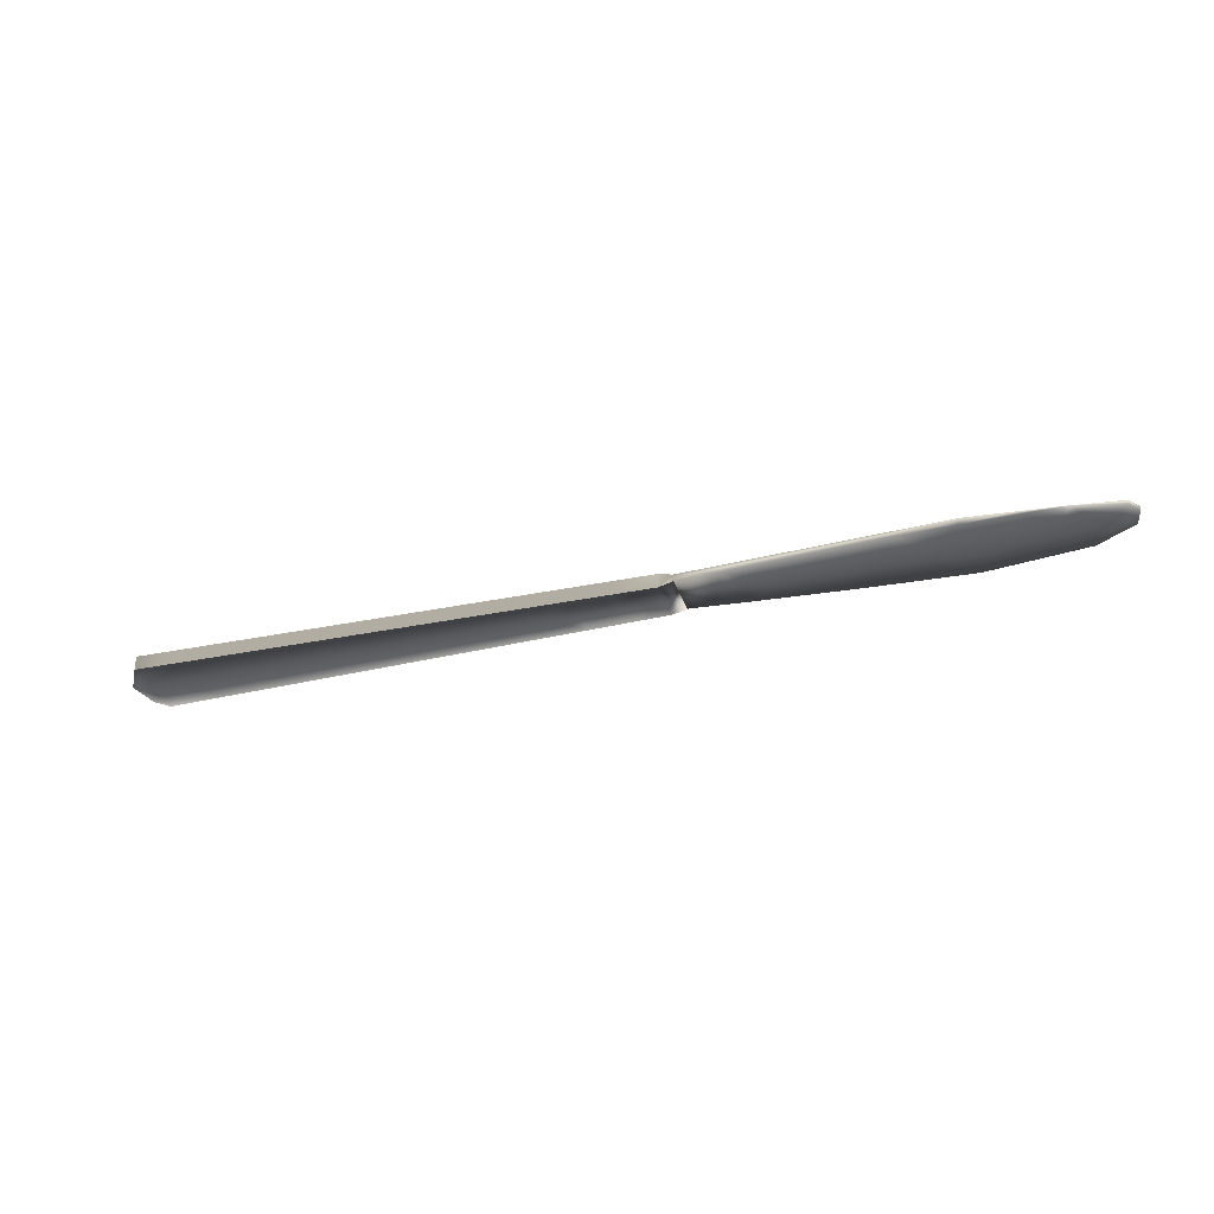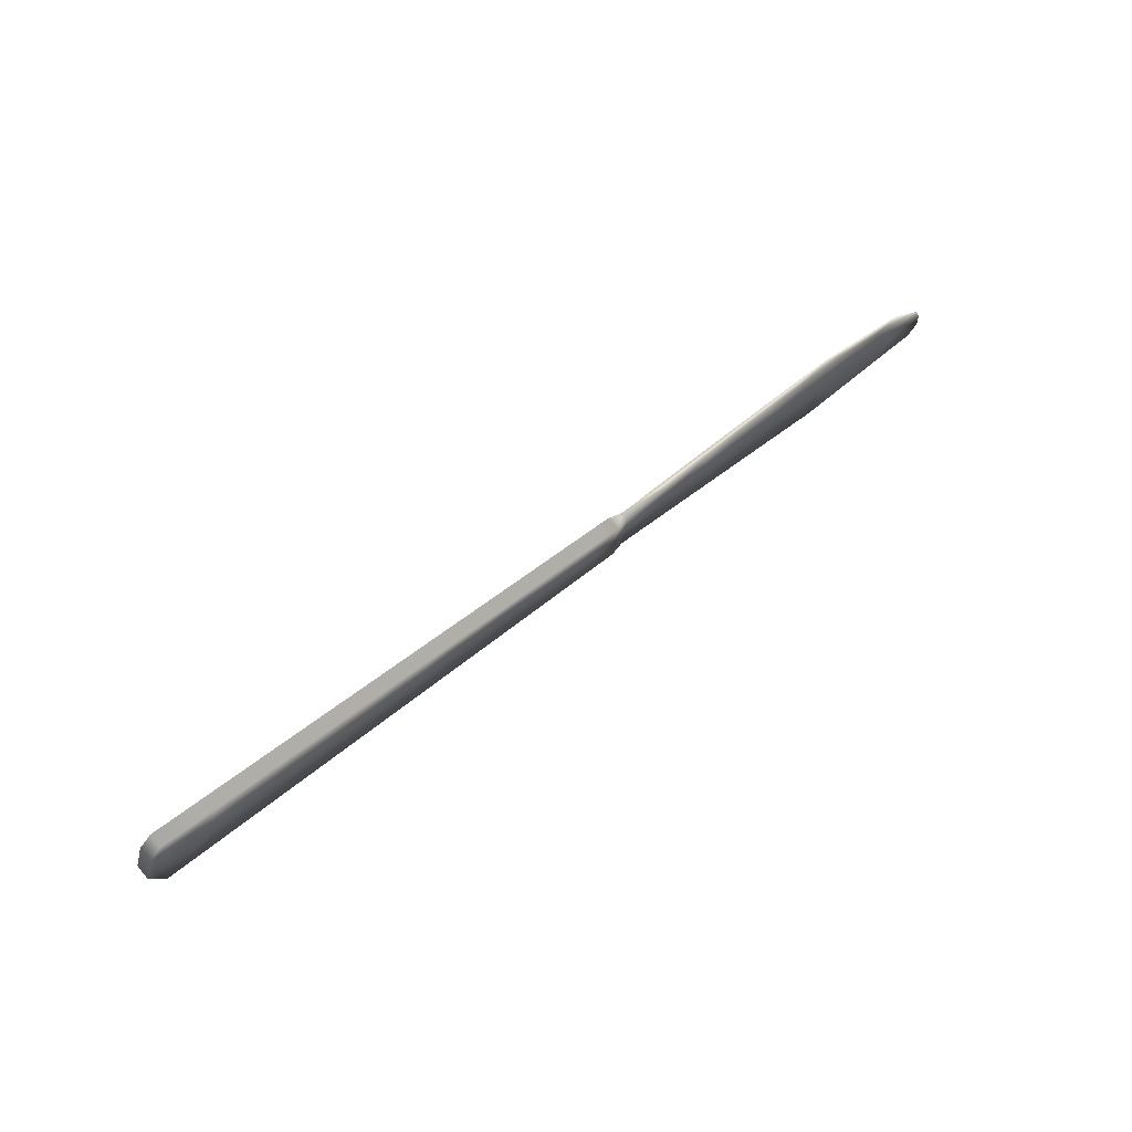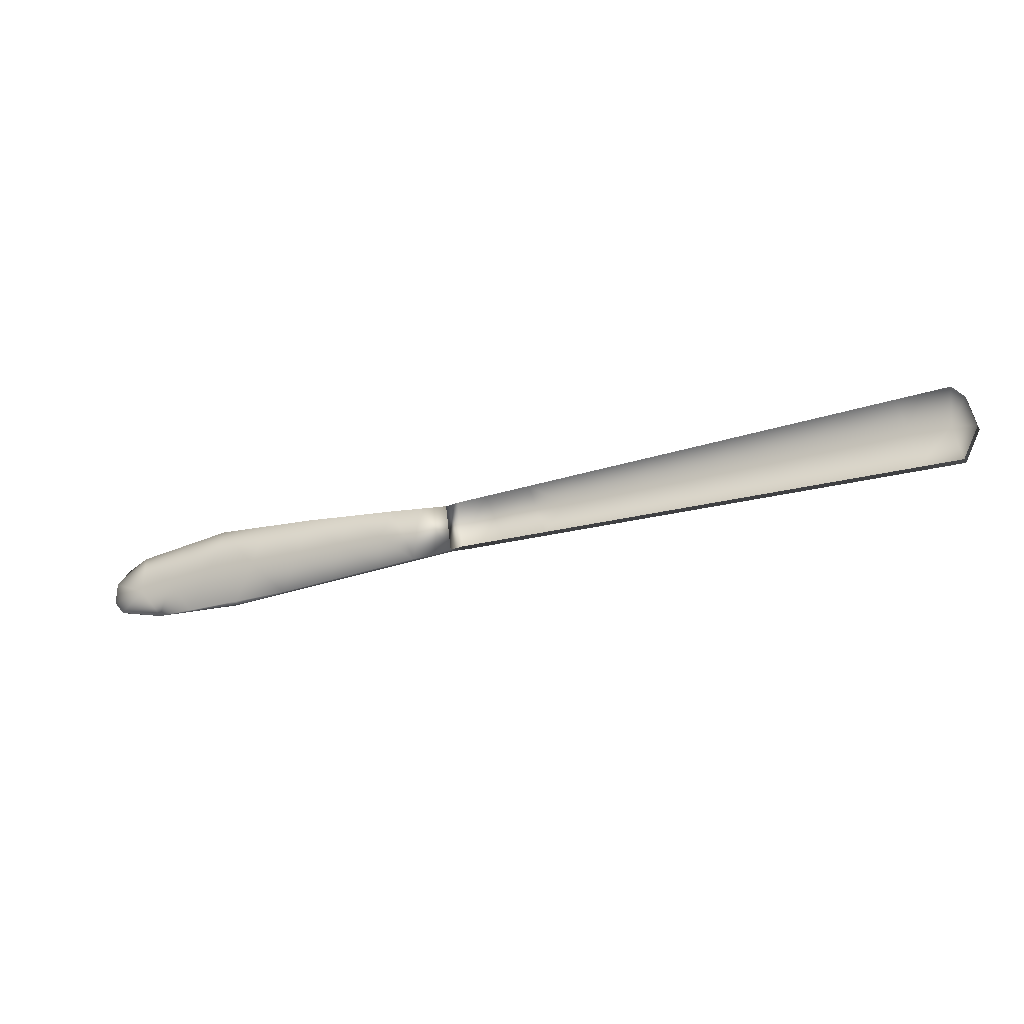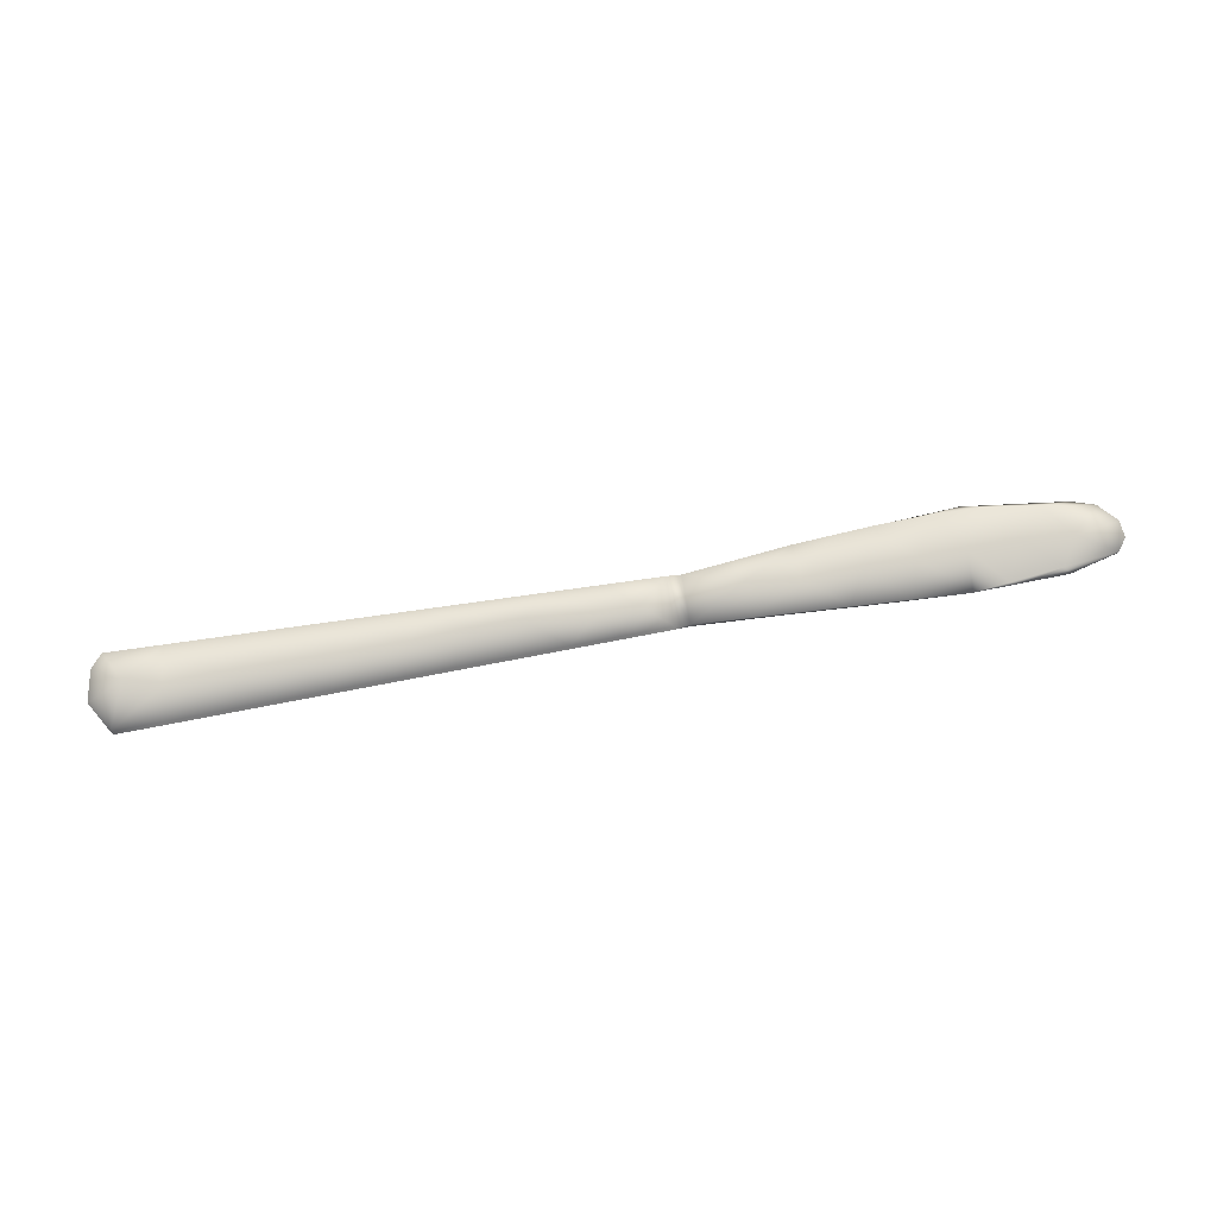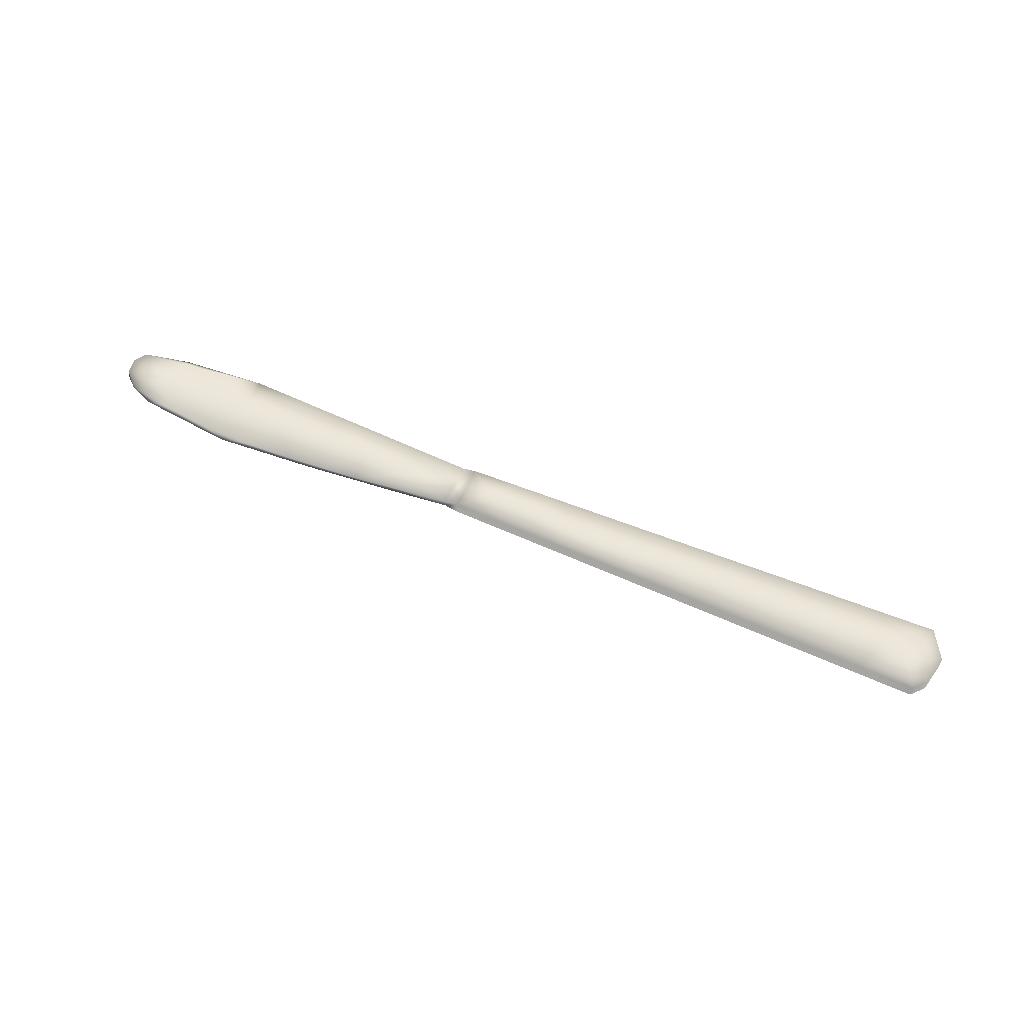
<metadata>
{"format":"obj","ext":"obj","renderer":"f3d","projection":"perspective","resolution":1024,"background":"white","views":[{"elev":-33.0,"azim":10.9,"up":"+Z"},{"elev":64.9,"azim":-40.5,"up":"+Y"},{"elev":-13.0,"azim":-159.0,"up":"+Y"},{"elev":77.1,"azim":-15.9,"up":"+Z"},{"elev":57.5,"azim":-162.5,"up":"+Z"}]}
</metadata>
<code>
v 0.1803 -0.01358 0.001109
v 0.2018 -0.01861 0.001166
v 0.1972 -0.03284 0.001158
v 0.2077 -0.03137 0.001185
v 0.2095 -0.02435 0.001188
v 0.2099 -0.02888 0.00119
v 0.1772 -0.0314 0.002069
v 0.2065 -0.02093 0.001996
v 0.2098 -0.02529 0.001986
v 0.2077 -0.03137 0.00199
v 0.2099 -0.02888 0.001985
v 0.1194 -0.01171 0.003175
v 0.1225 -0.01208 0.000794
v 0.1194 -0.01171 0
v 0.1225 -0.01208 0.002381
v 0.1182 -0.02196 0.003175
v 0.006651 -0.01205 0
v 0.1182 -0.02196 0
v 0.006651 -0.01205 0.003175
v 0.008503 0.003715 0
v 0.008503 0.003715 0.003175
v 0.005661 0.001185 0.003175
v 0.005661 0.001185 0
v 0.003574 -0.005236 0
v 0.003574 -0.005236 0.003175
v 0.1213 -0.02233 0.002381
v 0.1213 -0.02233 0.000794
v 0.1451 -0.01213 0.002157
v 0.1396 -0.02522 0.000981
v 0.07374 -0.01801 0.003175
v 0.07853 -0.01843 0
v 0.09166 -0.007852 0
v 0.07228 -0.005156 0.003175
v 0.1639 -0.02919 0.001063
v 0.04324 -0.0153 0
v 0.09727 -0.0201 0.003175
v 0.05528 -0.002792 0
v 0.0364 -0.000166 0.003175
v 0.09583 -0.008432 0.003175
v 0.1529 -0.02746 0.002204
v 0.03189 0.000462 0
v 0.1575 -0.01253 0.00105
v 0.1617 -0.01283 0.002114
v 0.1963 -0.03138 0.00202
v 0.1362 -0.01213 0.000912
v 0.07347 -0.005322 0
v 0.09835 -0.0202 0
v 0.02756 -0.01391 0.003175
v 0.02495 -0.01368 0
v 0.05022 -0.01592 0.003175
v 0.06032 -0.003492 0.003175
v 0.06089 -0.01687 0
v 0.191 -0.01609 0.001138
v 0.1948 -0.02487 0.00115
v 0.1764 -0.03056 0.001099
v 0.1725 -0.02172 0.001087
v 0.2005 -0.02563 0.002011
v 0.01105 -0.002702 0.003175
v 0.1959 -0.01816 0.002024
v 0.1489 -0.01921 0.001017
v 0.139 -0.0183 0.000952
v 0.1469 -0.01233 0.000981
v 0.1294 -0.0121 0.000853
v 0.1872 -0.03212 0.001613
v 0.1705 -0.0303 0.001566
v 0.1848 -0.03139 0.00205
v 0.1305 -0.02377 0.000887
v 0.008832 -0.004736 0
v 0.08256 -0.006587 0
v 0.1077 -0.02103 0.003175
v 0.08844 -0.01931 0
v 0.1076 -0.01007 0.003175
v 0.1083 -0.02108 0
v 0.1045 -0.01518 0.003175
v 0.08405 -0.006794 0.003175
v 0.1338 -0.0121 0.002269
v 0.1335 -0.01712 0.002266
v 0.1651 -0.02943 0.002136
v 0.1518 -0.02721 0.001022
v 0.1606 -0.0206 0.001056
v 0.04207 -0.007978 0.003175
v 0.05415 -0.009431 0.003175
v 0.04836 -0.001829 0.003175
v 0.06198 -0.01697 0.003175
v 0.05207 -0.01608 0
v 0.02046 0.002052 0.003175
v 0.04358 -0.001165 0
v 0.03804 -0.007574 0
v 0.04868 -0.008882 0
v 0.1124 -0.01074 0
v 0.0202 0.002089 0
v 0.0158 -0.01286 0
v 0.01731 -0.005179 0
v 0.06438 -0.004057 0
v 0.0581 -0.009917 0
v 0.06713 -0.011 0
v 0.1689 -0.01306 0.001079
v 0.1577 -0.02043 0.002157
v 0.1534 -0.01248 0.002135
v 0.1787 -0.02267 0.002067
v 0.01711 -0.01298 0.003175
v 0.0341 -0.01449 0
v 0.1021 -0.009298 0
v 0.01846 -0.005707 0.003175
v 0.09382 -0.01398 0
v 0.0852 -0.01307 0
v 0.03889 -0.01491 0.003175
v 0.03011 -0.00667 0.003175
v 0.06639 -0.01064 0.003175
v 0.06971 -0.01765 0
v 0.07966 -0.01144 0.003175
v 0.1689 -0.02183 0.002094
v 0.0855 -0.01905 0.003175
v 0.02794 -0.006455 0
v 0.07606 -0.01197 0
v 0.1332 -0.02425 0.002315
v 0.1853 -0.01538 0.002052
v 0.1896 -0.02384 0.002039
v 0.1454 -0.01959 0.002203
v 0.1888 -0.03193 0.001134
v 0.145 -0.02618 0.002248
v 0.1843 -0.02293 0.001121
v 0.1127 -0.01621 0.003175
v 0.08957 -0.01243 0.003175
v 0.2024 -0.02653 0.00117
v 0.1738 -0.01374 0.002082
f 2 5 125
f 4 125 6
f 9 57 10
f 13 14 12
f 12 15 13
f 25 24 17
f 17 19 25
f 22 23 25
f 24 25 23
f 22 20 23
f 20 22 21
f 26 15 12
f 12 16 26
f 25 19 58
f 22 25 58
f 18 27 26
f 26 16 18
f 11 6 9
f 8 5 2
f 5 8 9
f 5 9 6
f 60 61 62
f 28 42 62
f 64 7 55
f 7 64 66
f 4 10 3
f 6 11 4
f 10 4 11
f 18 27 14
f 13 14 27
f 15 13 26
f 27 26 13
f 20 23 68
f 17 68 24
f 14 16 18
f 16 14 12
f 12 90 72
f 73 18 90
f 36 70 74
f 46 33 69
f 28 76 77
f 7 78 65
f 79 60 80
f 81 82 83
f 50 85 84
f 52 84 85
f 87 88 89
f 29 79 121
f 41 91 86
f 68 92 93
f 94 95 96
f 80 97 56
f 119 98 99
f 118 100 66
f 28 99 42
f 43 126 97
f 63 45 67
f 63 13 76
f 47 73 70
f 101 19 92
f 104 58 19
f 71 105 106
f 103 32 105
f 107 81 108
f 109 82 84
f 84 110 30
f 107 48 102
f 95 89 85
f 39 75 124
f 108 86 104
f 126 112 100
f 36 113 71
f 114 102 88
f 114 91 93
f 69 115 106
f 110 115 96
f 111 30 113
f 78 112 98
f 77 116 119
f 67 29 116
f 3 120 54
f 120 122 54
f 54 53 2
f 54 125 3
f 8 57 9
f 44 10 57
f 22 58 21
f 59 2 53
f 117 53 1
f 42 60 62
f 60 29 61
f 62 61 45
f 27 13 63
f 28 62 45
f 3 64 120
f 55 7 65
f 64 44 66
f 44 64 3
f 27 67 26
f 68 23 24
f 33 75 69
f 47 70 36
f 36 71 47
f 90 103 72
f 39 72 103
f 47 73 103
f 90 103 73
f 70 16 123
f 12 72 123
f 75 32 69
f 32 75 39
f 76 15 77
f 26 77 15
f 78 34 65
f 34 78 40
f 34 79 80
f 79 29 60
f 80 60 42
f 81 50 82
f 84 52 110
f 85 50 35
f 41 86 38
f 38 87 41
f 83 37 87
f 124 74 39
f 37 87 89
f 87 41 88
f 89 88 35
f 14 90 12
f 34 40 79
f 121 79 40
f 91 20 21
f 21 86 91
f 20 68 93
f 68 17 92
f 93 92 49
f 46 94 96
f 94 37 95
f 96 95 52
f 34 80 56
f 80 42 97
f 56 97 1
f 28 119 99
f 119 40 98
f 99 98 43
f 11 9 10
f 44 118 66
f 118 117 100
f 66 100 7
f 99 43 42
f 43 97 42
f 1 97 126
f 67 45 61
f 61 29 67
f 63 67 27
f 13 15 76
f 28 45 76
f 63 76 45
f 44 3 10
f 51 94 37
f 73 18 16
f 16 70 73
f 17 92 19
f 48 101 49
f 92 49 101
f 102 48 49
f 103 32 39
f 48 104 101
f 101 104 19
f 14 90 18
f 31 71 106
f 71 47 105
f 106 105 32
f 103 105 47
f 48 107 108
f 107 50 81
f 108 81 38
f 30 109 84
f 109 51 82
f 84 82 50
f 109 33 51
f 110 31 30
f 50 107 35
f 102 35 107
f 46 94 33
f 51 33 94
f 52 95 85
f 95 37 89
f 85 89 35
f 75 33 111
f 48 108 104
f 104 86 58
f 117 126 100
f 126 43 112
f 100 112 7
f 30 31 113
f 71 113 31
f 41 114 88
f 114 49 102
f 88 102 35
f 49 114 93
f 114 41 91
f 93 91 20
f 32 69 106
f 69 46 115
f 106 115 31
f 52 110 96
f 110 31 115
f 96 115 46
f 113 36 124
f 40 78 98
f 78 7 112
f 98 112 43
f 28 77 119
f 77 26 116
f 119 116 121
f 26 67 116
f 116 29 121
f 118 57 59
f 55 34 56
f 120 55 122
f 2 59 8
f 120 64 55
f 55 65 34
f 83 82 51
f 37 83 51
f 74 72 39
f 118 44 57
f 59 57 8
f 119 121 40
f 124 75 111
f 122 53 54
f 53 122 1
f 123 16 12
f 72 74 123
f 70 123 74
f 124 36 74
f 53 117 59
f 55 56 122
f 1 122 56
f 117 118 59
f 113 124 111
f 2 125 54
f 6 125 5
f 125 4 3
f 126 117 1
f 108 38 86
f 109 111 33
f 58 86 21
f 87 38 83
f 38 81 83
f 30 111 109

</code>
